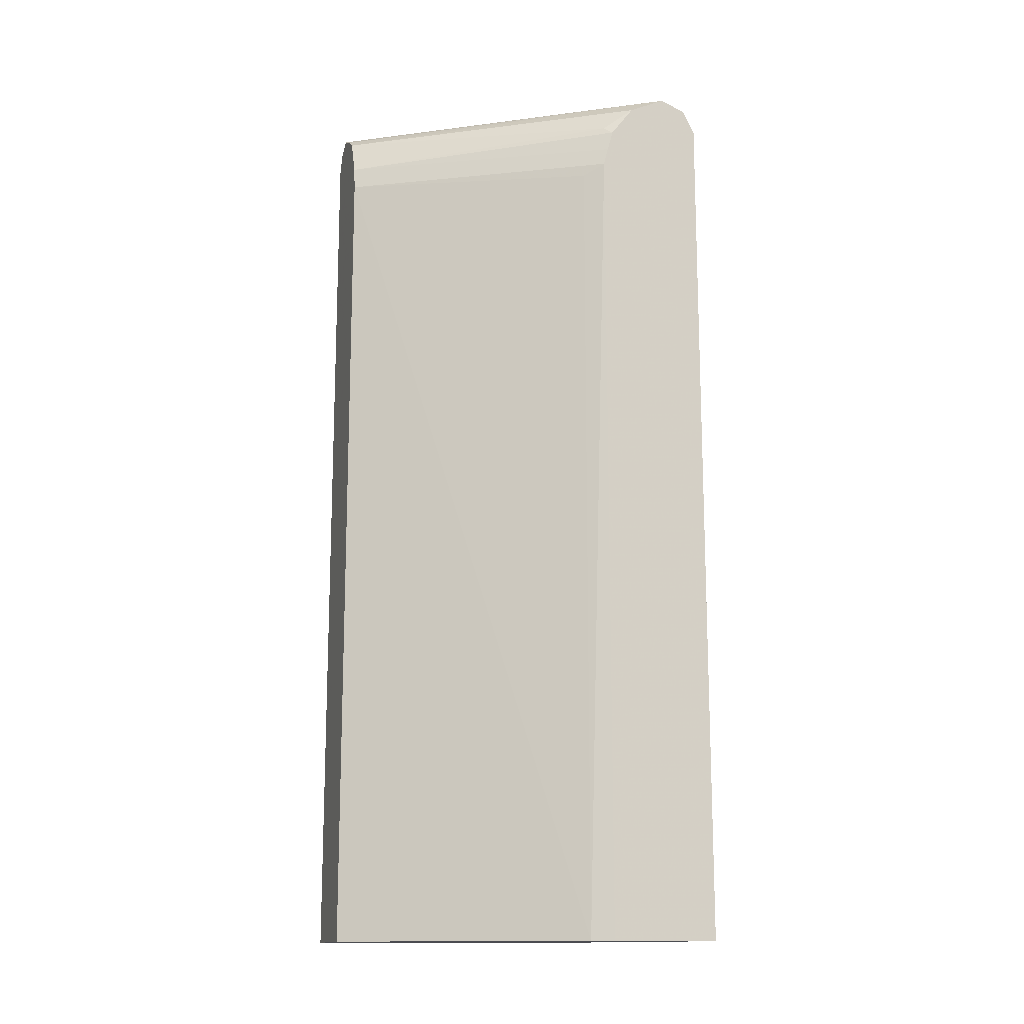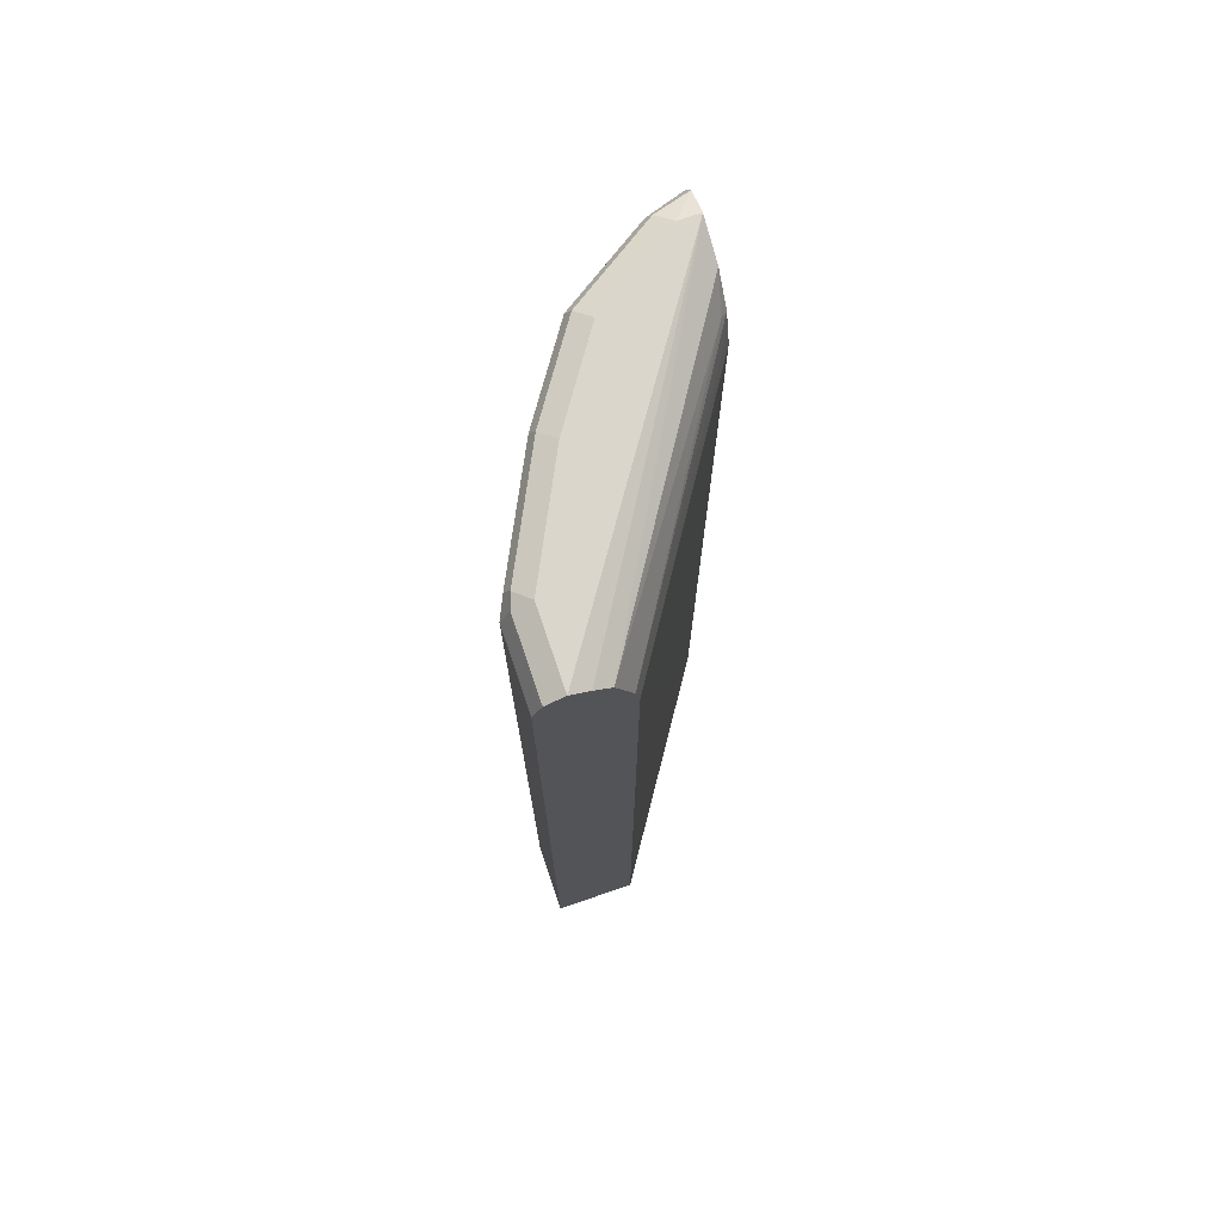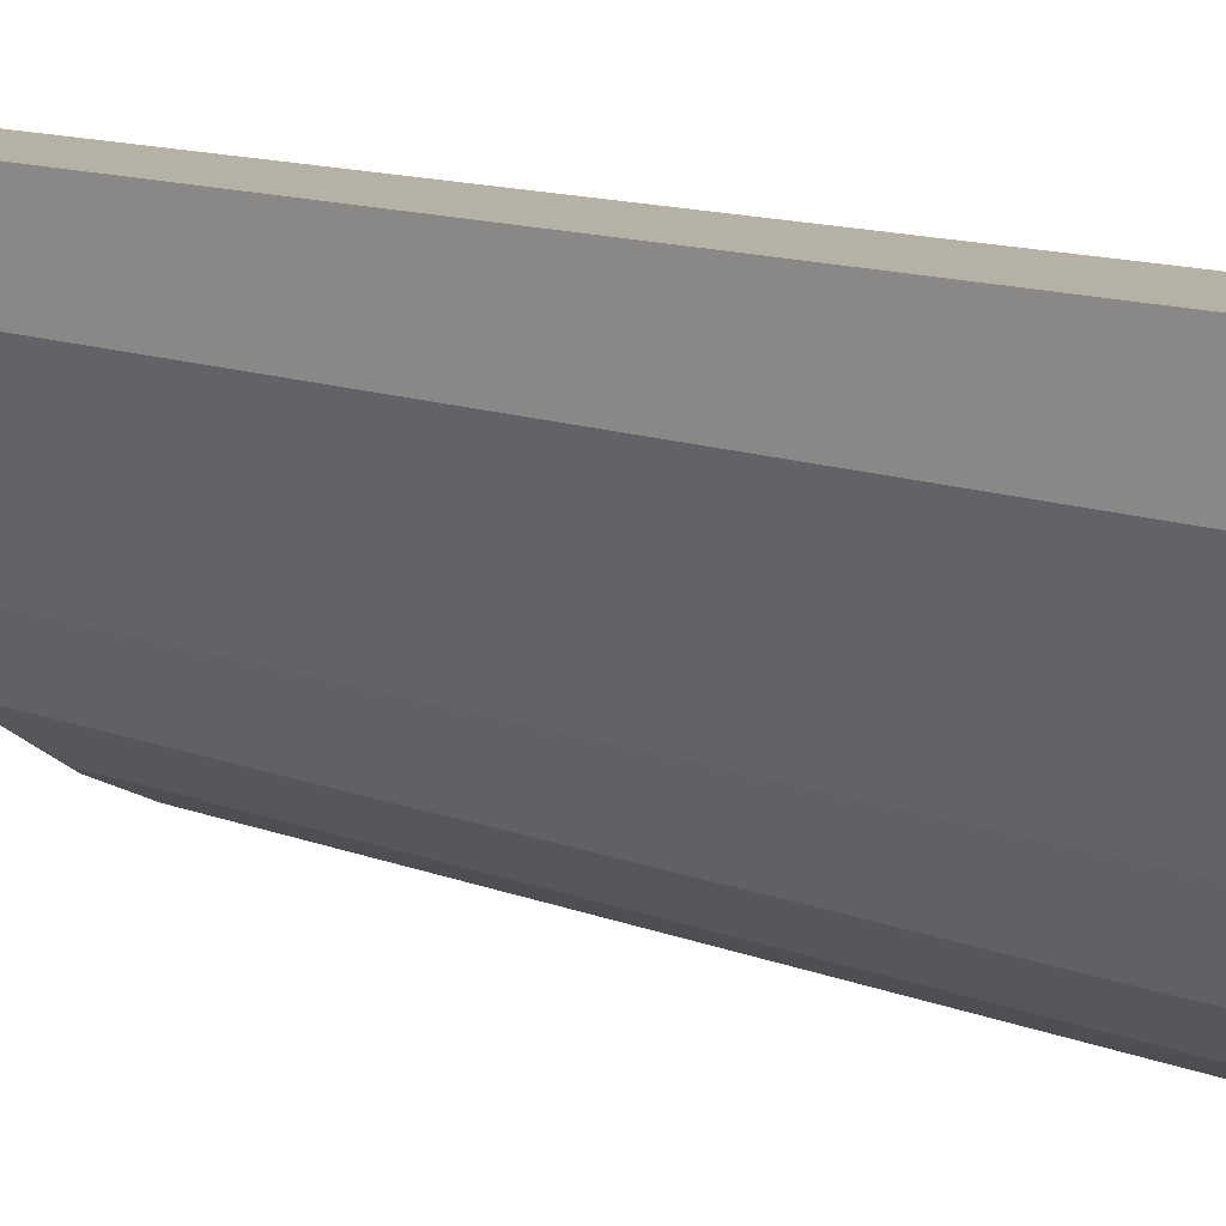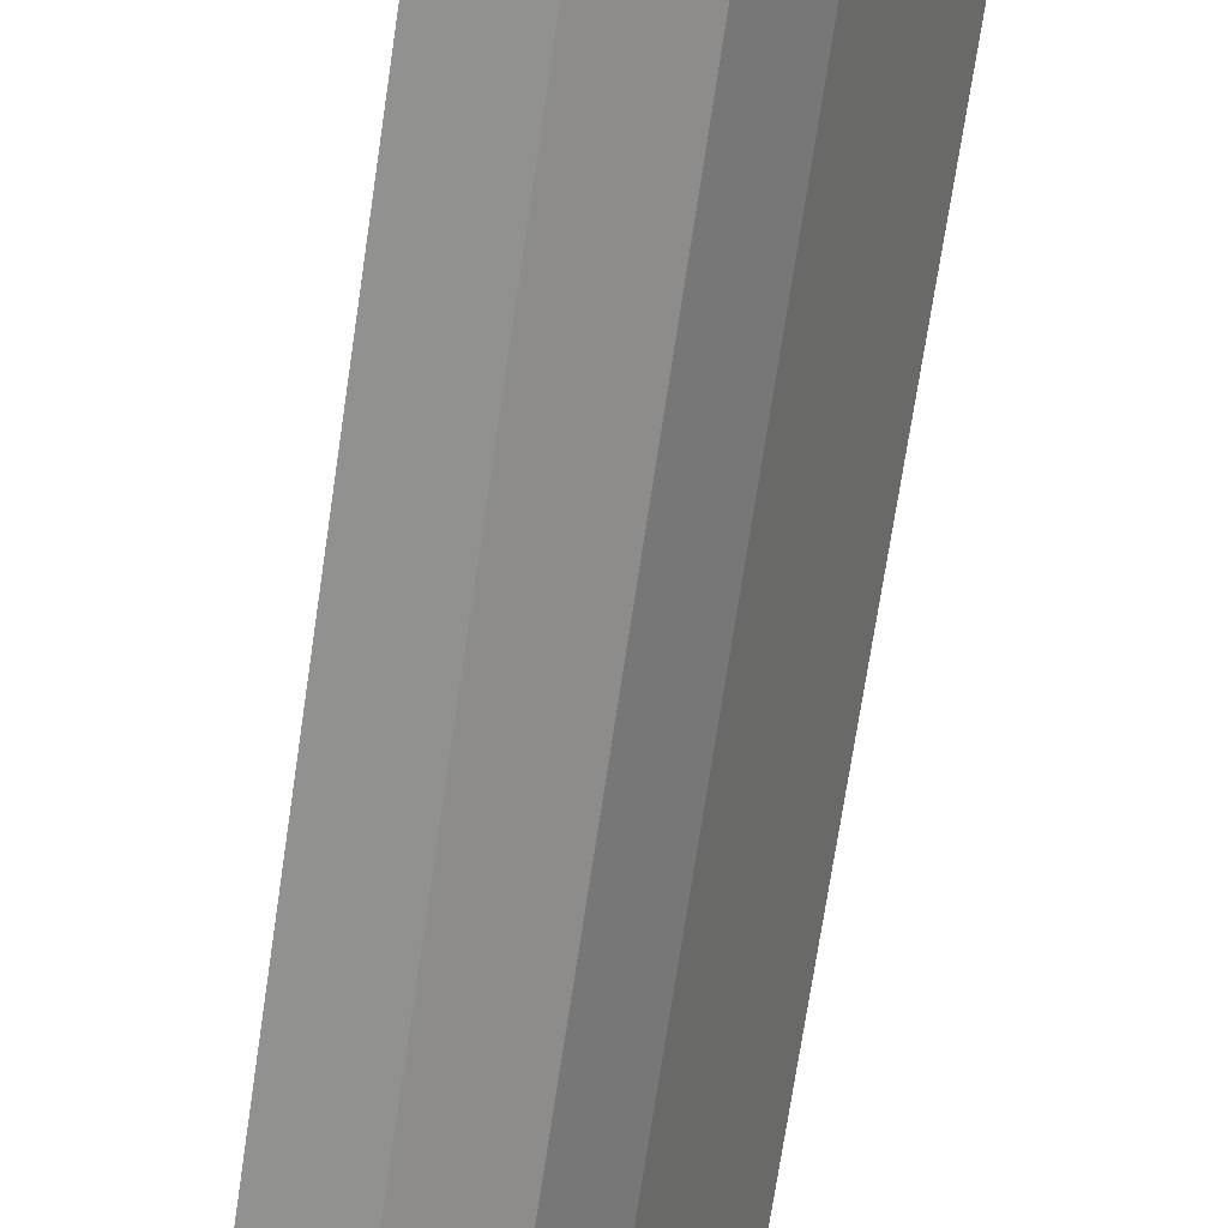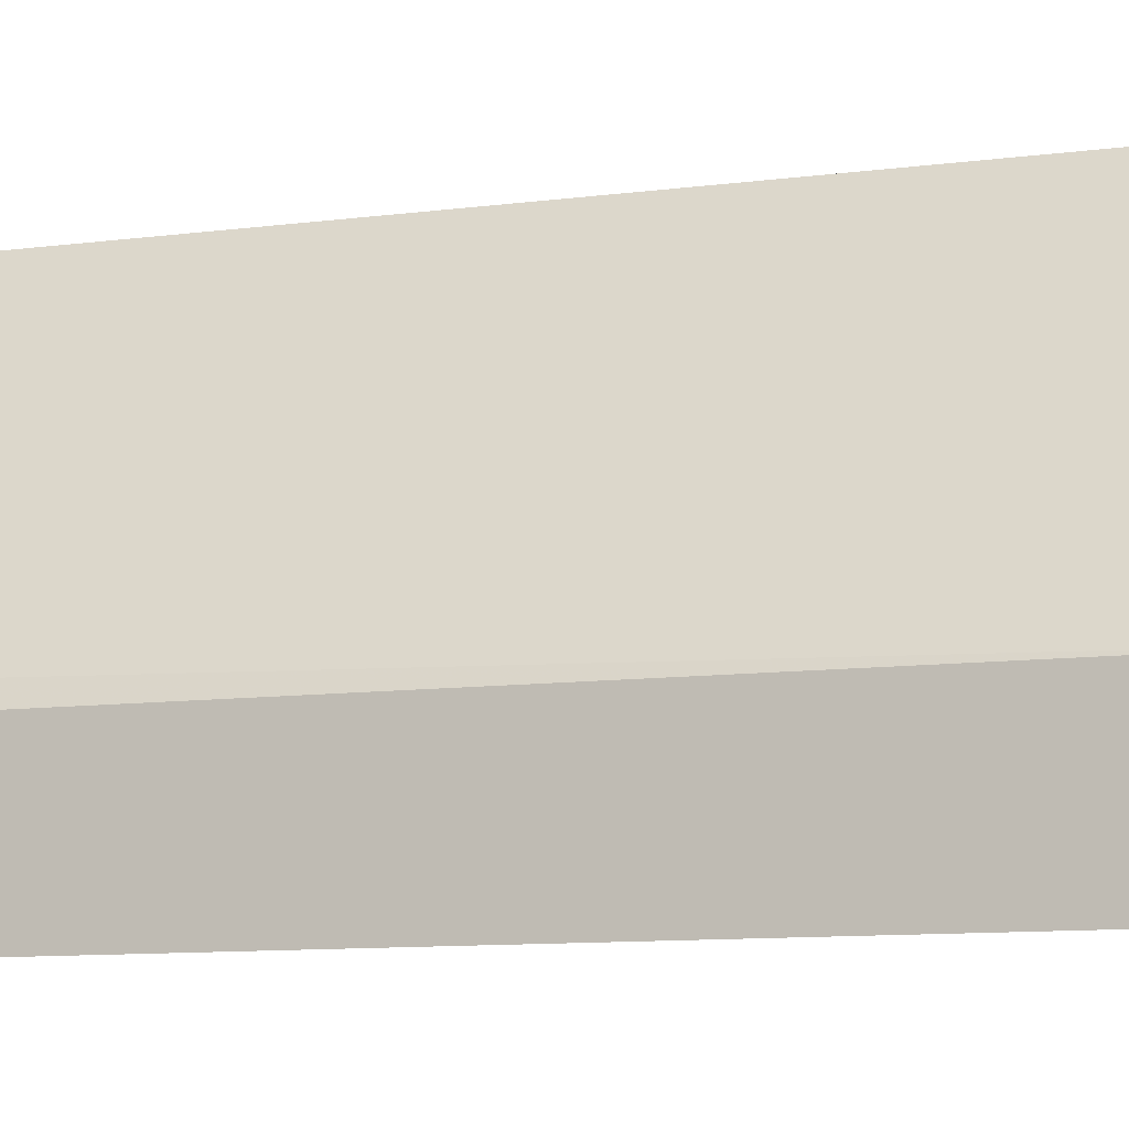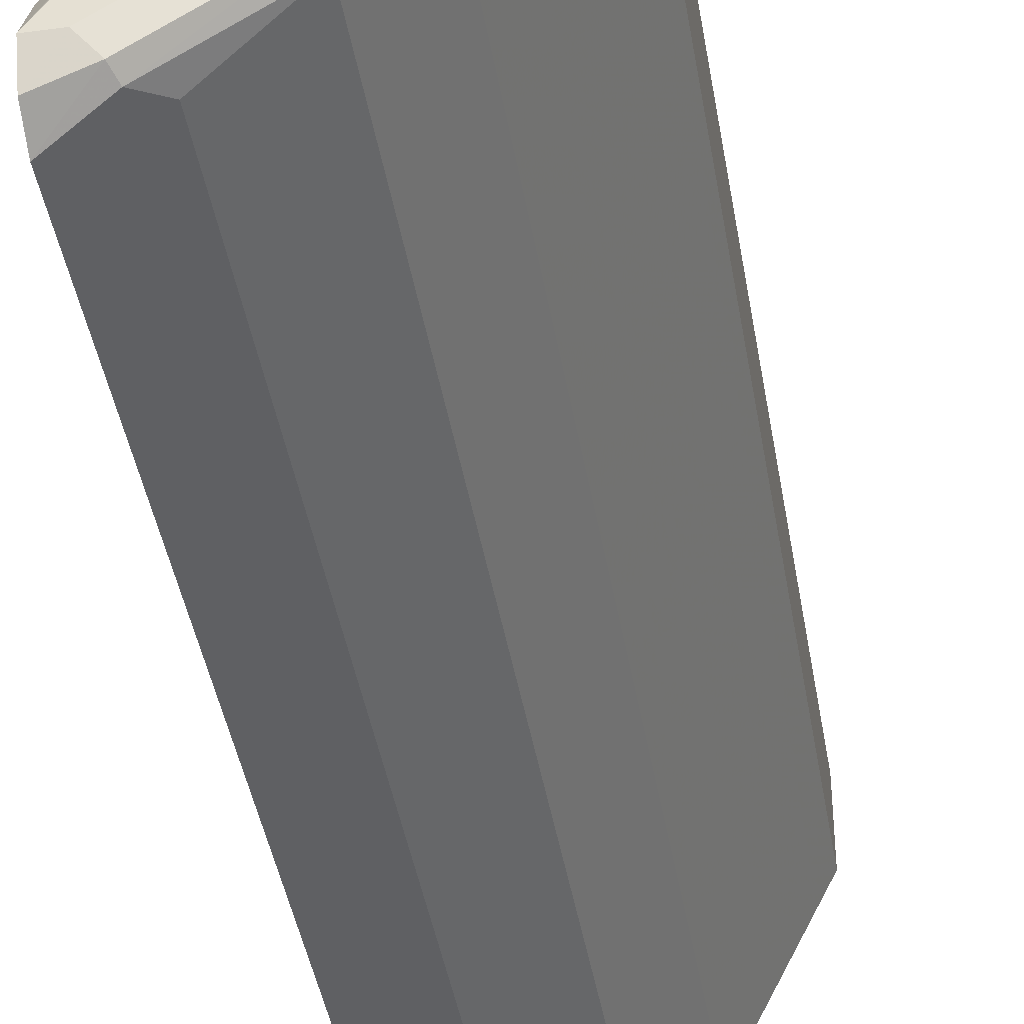
<metadata>
{"format":"obj","ext":"obj","renderer":"f3d","projection":"perspective","resolution":1024,"background":"white","views":[{"elev":-14.4,"azim":72.3,"up":"+Y"},{"elev":73.5,"azim":-18.7,"up":"+Y"},{"elev":11.9,"azim":-46.1,"up":"+Z"},{"elev":-69.9,"azim":171.6,"up":"+Z"},{"elev":-8.5,"azim":111.8,"up":"+Z"},{"elev":-41.8,"azim":-170.6,"up":"+Z"}]}
</metadata>
<code>
v -0.5191 0.6489 0.1197
v -0.2669 0.6489 -0.2596
v -0.5191 0.6489 0.03241
v -0.5407 0.638 0.1197
v -0.499 0.6388 0.1197
v -0.2669 0.6371 -0.2895
v -0.292 0.6489 -0.2596
v -0.4975 0.638 0.1197
v -0.4782 0.625 0.1197
v -0.2758 0.6326 -0.2109
v -0.2669 0.6282 -0.2153
v -0.4542 0.6489 -0.09734
v -0.5029 0.6407 -0.0487
v -0.5353 0.6407 0.01621
v -0.5407 0.638 0.03241
v -0.5441 0.6313 0.1197
v -0.3082 0.6407 -0.2758
v -0.2669 0.6091 -0.3046
v -0.3894 0.6489 -0.1946
v -0.4056 0.6407 -0.2109
v -0.4587 0.5795 0.1197
v -0.2758 0.6002 -0.1784
v -0.2669 0.5913 -0.1873
v -0.4705 0.6407 -0.1135
v -0.5083 0.6272 -0.0541
v -0.5407 0.6272 0.01081
v -0.5516 0.6164 0.03241
v -0.5516 0.6164 0.1197
v -0.3137 0.6272 -0.2812
v -0.2669 -0.454 -0.3046
v -0.411 0.6272 -0.2163
v -0.4759 0.6272 -0.1189
v -0.4542 0.5515 0.1197
v -0.2669 0.566 -0.1802
v -0.4975 0.6056 -0.07574
v -0.5355 -0.454 0.0002216
v -0.5516 -0.454 0.03241
v -0.5516 -0.454 0.1197
v -0.3353 0.6056 -0.2704
v -0.3137 -0.454 -0.2812
v -0.2669 -0.454 -0.1748
v -0.4651 0.6056 -0.1406
v -0.411 -0.454 -0.2163
v -0.2812 0.53 -0.1514
v -0.2669 0.5442 -0.1748
v -0.4542 -0.454 0.1197
v -0.2791 -0.454 -0.1493
v -0.4975 -0.454 -0.07574
v -0.503 -0.454 -0.06465
v -0.3353 -0.454 -0.2704
v -0.4651 -0.454 -0.1406
f 27 35 36
f 27 36 37
f 27 37 38
f 27 38 28
f 29 40 50
f 29 50 39
f 25 35 27
f 30 41 47
f 29 39 31
f 25 42 35
f 18 40 29
f 21 23 22
f 21 34 23
f 21 33 34
f 20 32 24
f 20 31 32
f 20 29 31
f 18 30 40
f 17 29 20
f 17 18 29
f 30 47 46
f 25 27 26
f 30 46 38
f 33 47 44
f 30 37 36
f 44 47 45
f 41 45 47
f 35 49 36
f 35 48 49
f 35 51 48
f 35 42 51
f 16 27 28
f 33 46 47
f 33 45 34
f 33 44 45
f 31 51 42
f 31 43 51
f 31 50 43
f 31 39 50
f 31 42 32
f 30 50 40
f 30 43 50
f 30 51 43
f 30 48 51
f 30 49 48
f 30 36 49
f 30 38 37
f 15 27 16
f 25 32 42
f 14 26 27
f 2 11 23
f 2 10 11
f 2 9 10
f 2 8 9
f 2 5 8
f 2 6 7
f 1 5 2
f 1 8 5
f 1 9 8
f 1 21 9
f 2 23 34
f 1 33 21
f 1 28 38
f 1 16 28
f 1 4 16
f 1 15 4
f 1 3 15
f 1 12 3
f 1 19 12
f 1 7 19
f 1 2 7
f 14 27 15
f 1 46 33
f 2 34 45
f 1 38 46
f 2 41 30
f 13 26 14
f 2 45 41
f 13 25 26
f 13 32 25
f 13 24 32
f 12 24 13
f 12 19 20
f 11 22 23
f 9 22 11
f 9 21 22
f 9 11 10
f 12 20 24
f 7 17 20
f 6 18 17
f 6 17 7
f 4 15 16
f 3 14 15
f 3 13 14
f 3 12 13
f 7 20 19
f 2 18 6
f 2 30 18

</code>
